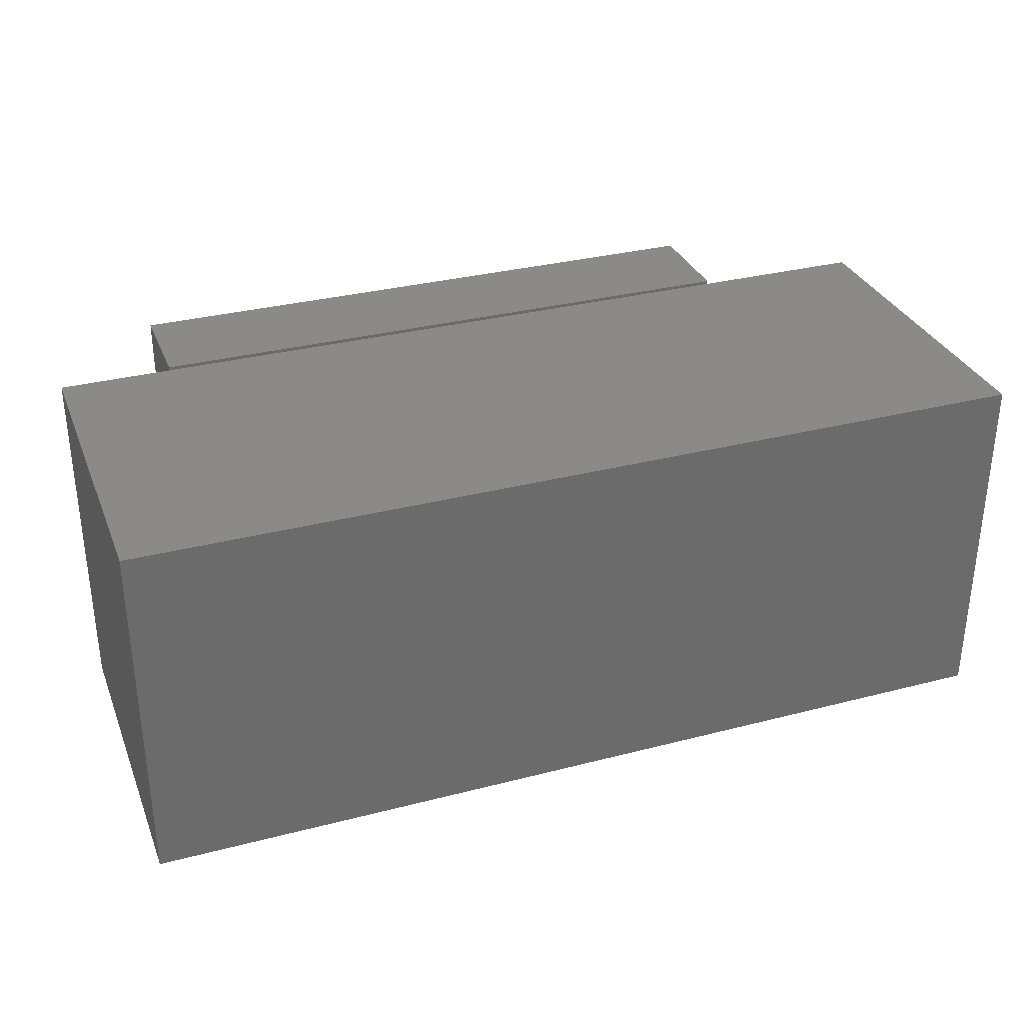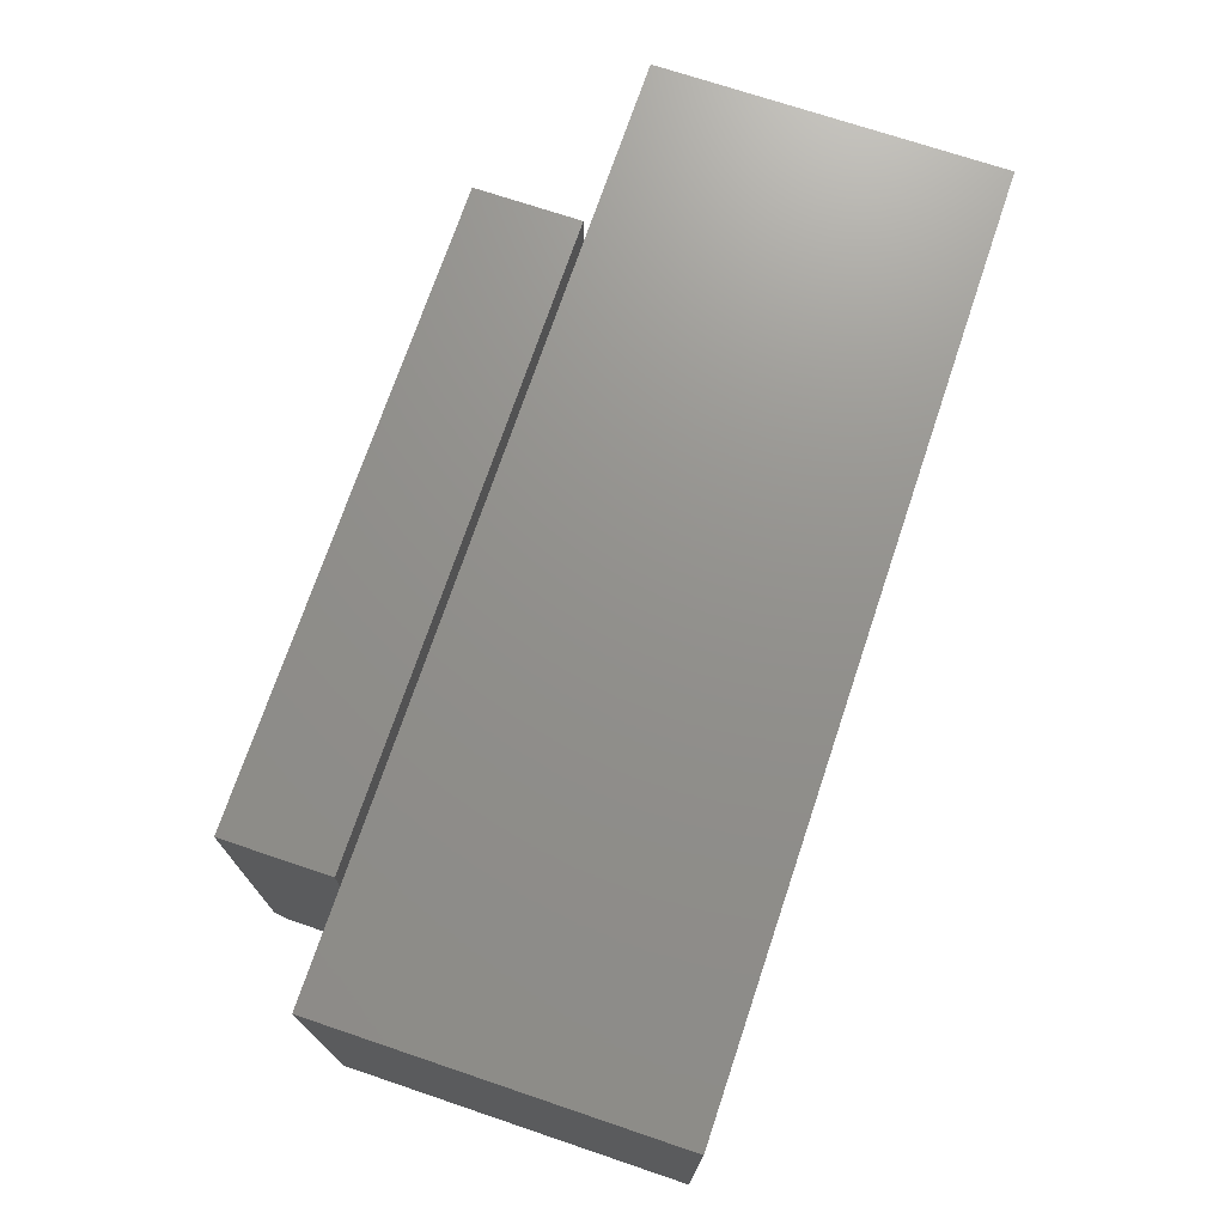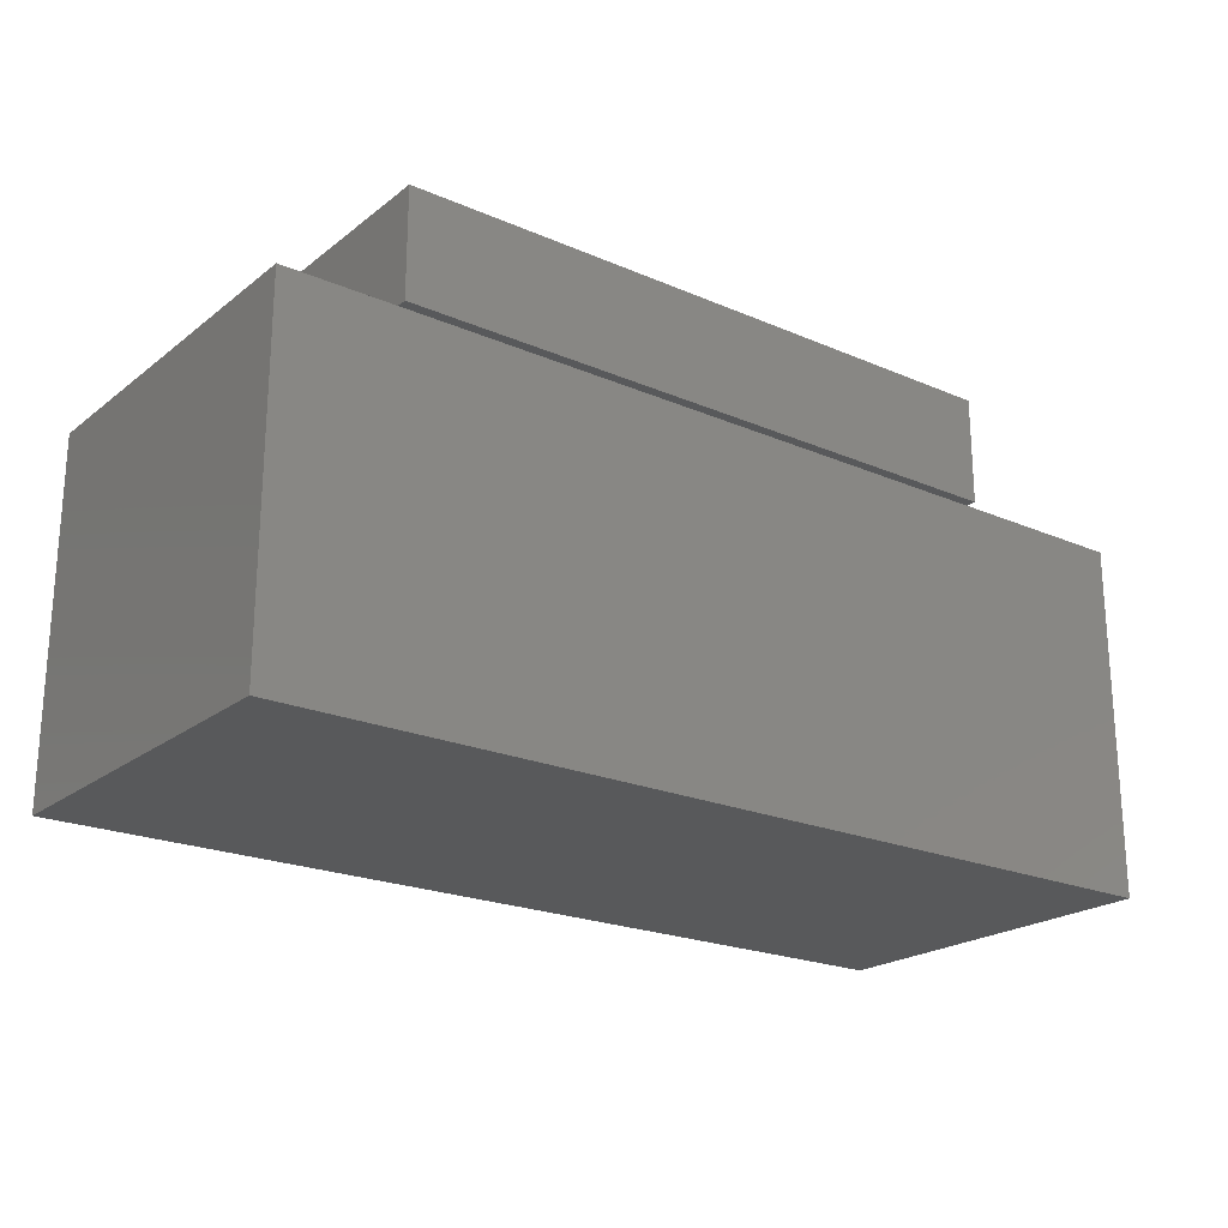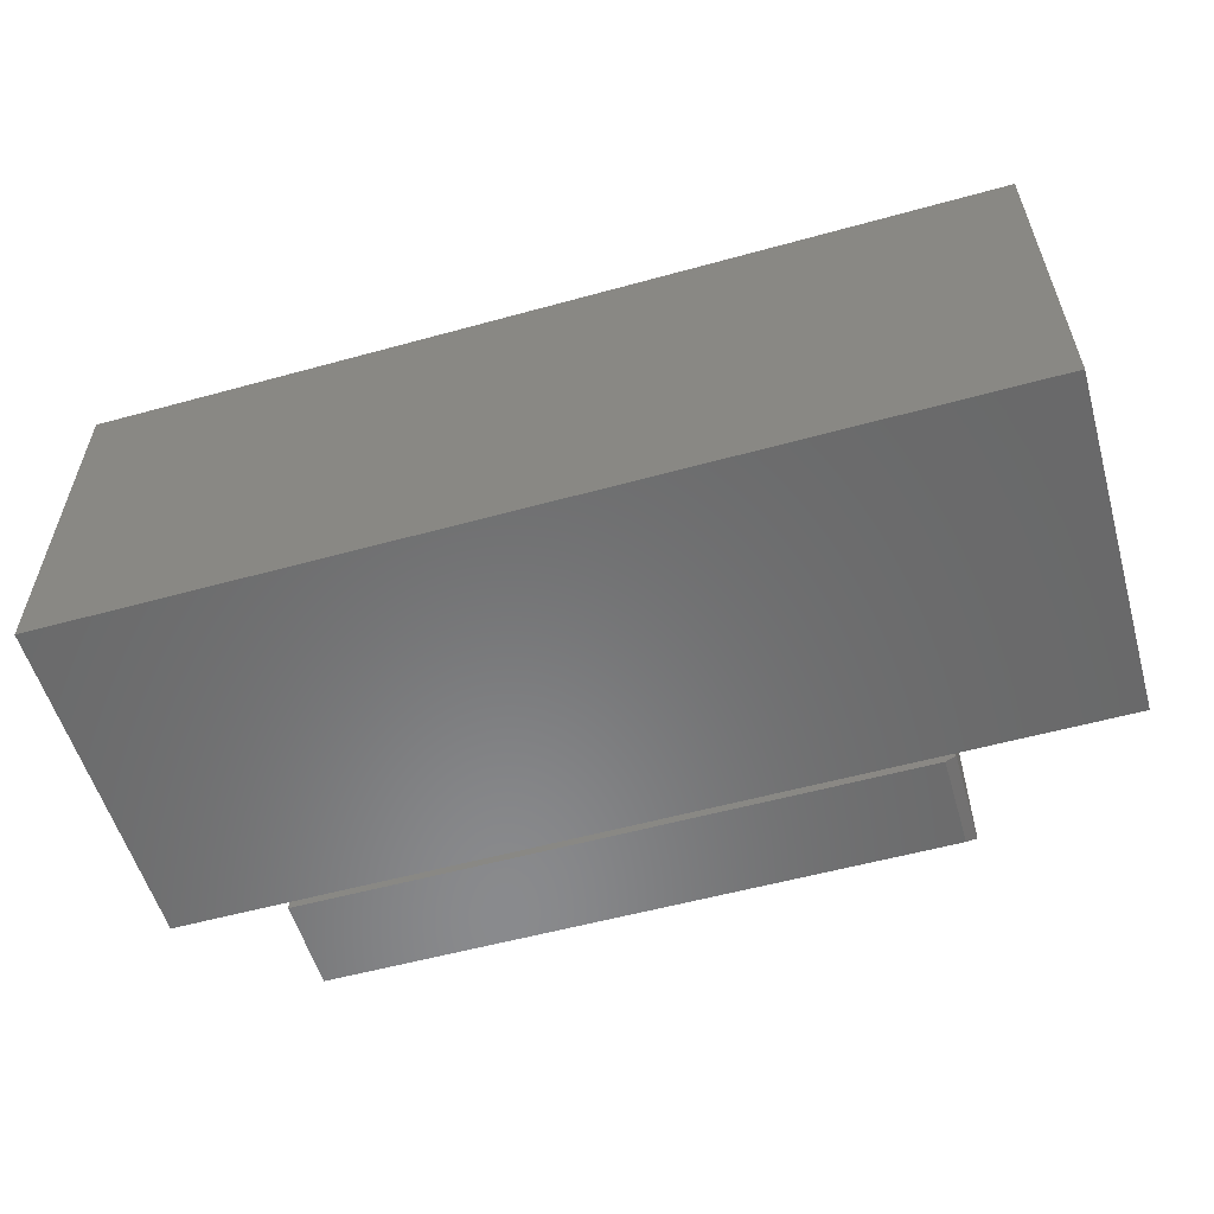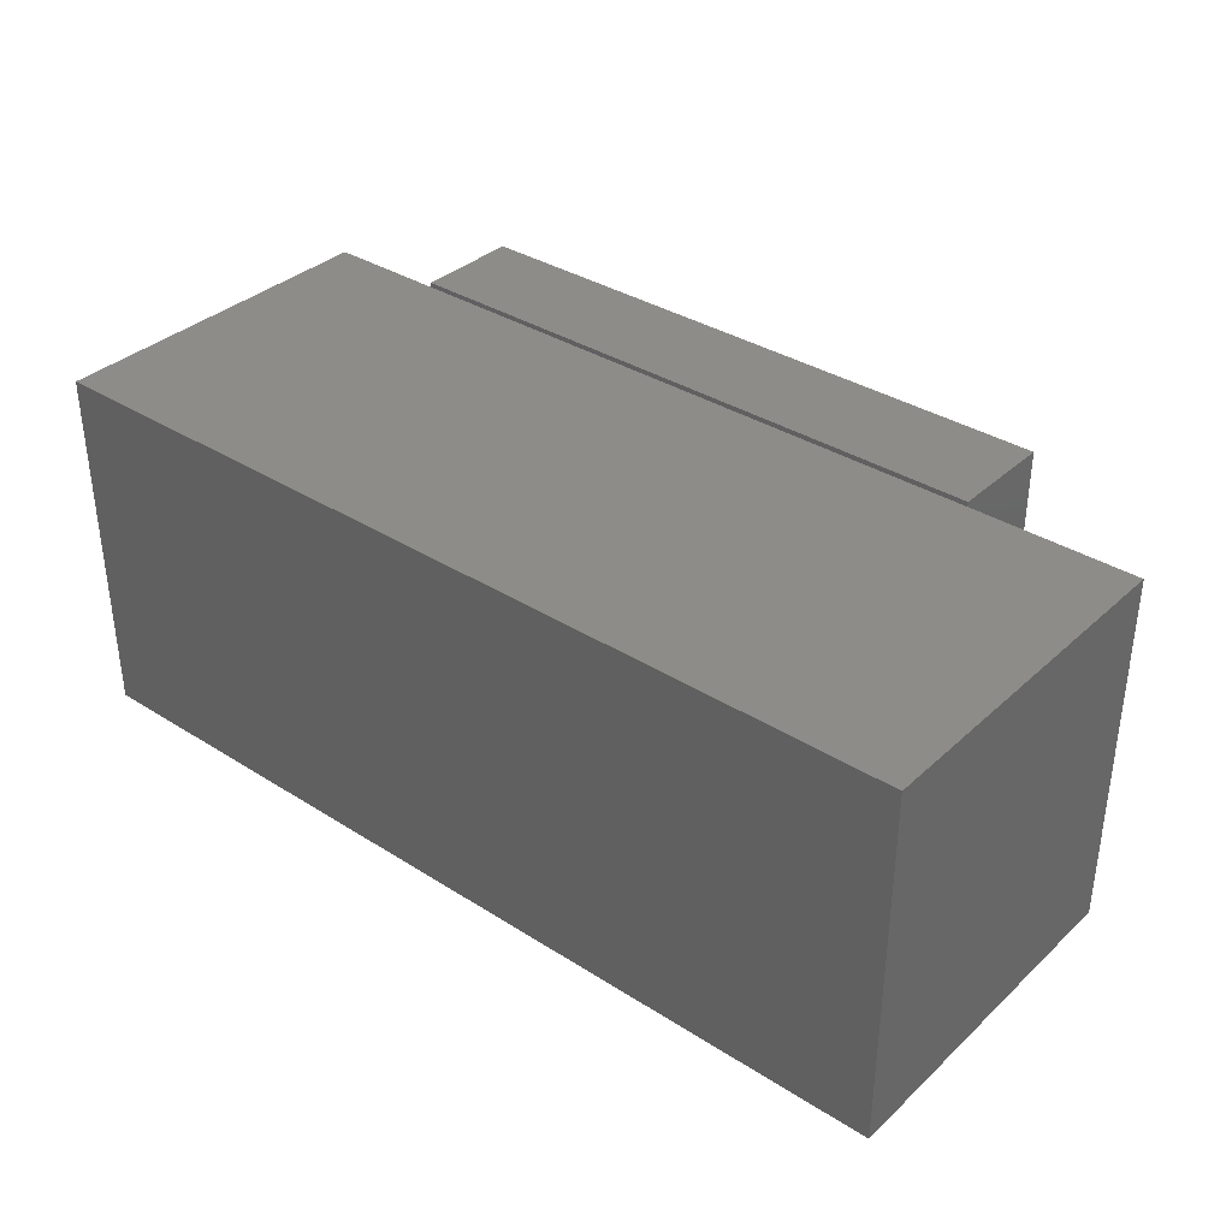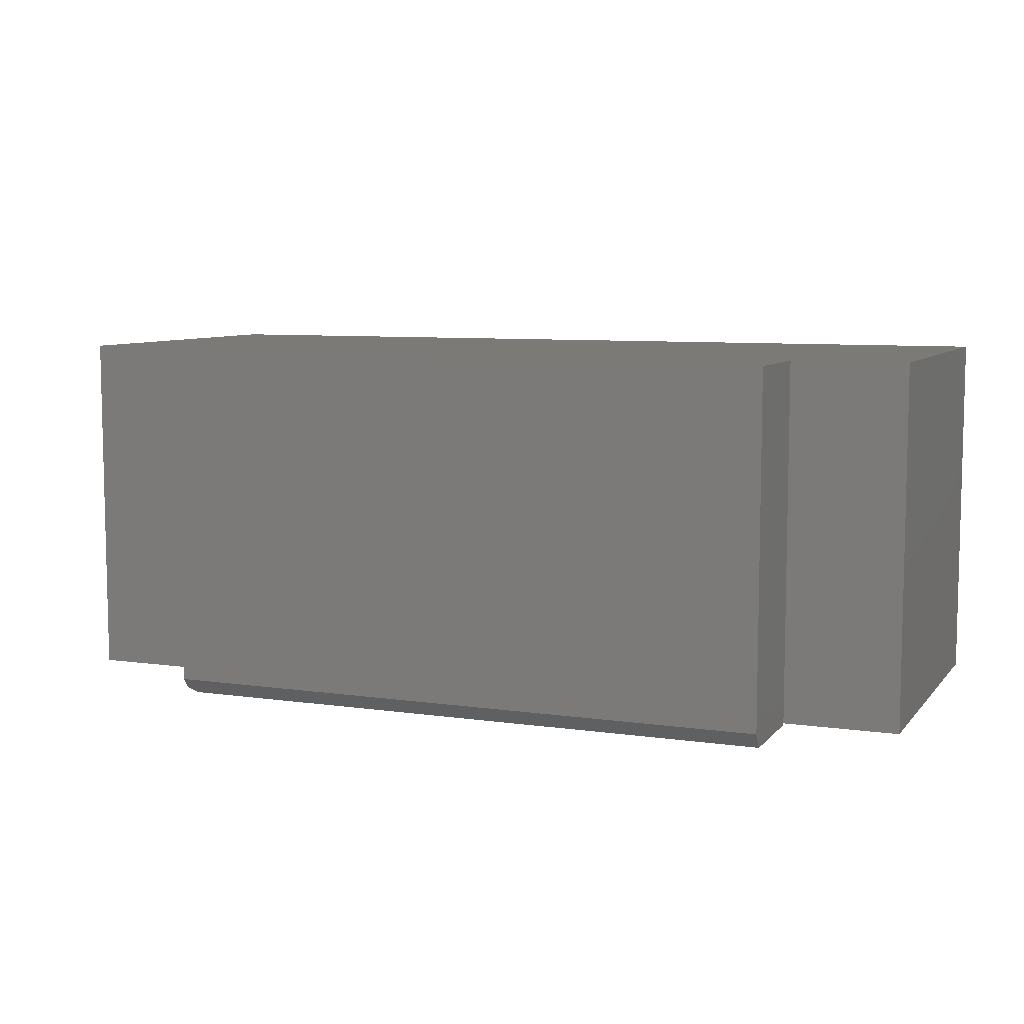
<metadata>
{"format":"stl","ext":"stl","renderer":"f3d","projection":"perspective","resolution":1024,"background":"white","views":[{"elev":32.2,"azim":160.1,"up":"+Y"},{"elev":72.2,"azim":108.6,"up":"+Y"},{"elev":-21.8,"azim":142.9,"up":"+Z"},{"elev":-56.1,"azim":-163.9,"up":"+Y"},{"elev":35.5,"azim":-140.1,"up":"+Y"},{"elev":7.7,"azim":22.1,"up":"+Y"}]}
</metadata>
<code>
# stl→obj: 24 verts, 40 faces
v -0.4922 -0.2656 0.4144
v -0.4766 -0.2734 0.4092
v -0.4922 -0.25 0.4248
v 0.4531 -0.2734 0.4092
v 0.4531 -0.25 0.4248
v -0.4766 -0.2734 0.2656
v 0.4531 -0.2734 0.2656
v -0.4922 0.2734 0.4248
v -0.4922 0.2734 0.2656
v -0.4922 -0.2656 0.2656
v 0.4531 0.2734 0.2656
v 0.4531 0.2734 0.4248
v -0.75 -0.2734 -0.2656
v 0.625 -0.2734 -0.2656
v 0.625 -0.2734 0.2554
v 0.4513 -0.2734 0.2554
v -0.4895 -0.2734 0.2554
v -0.75 -0.2734 0.2554
v -0.75 0.2734 -0.2656
v -0.75 0.2734 0.2554
v -0.4895 0.2734 0.2554
v 0.4513 0.2734 0.2554
v 0.625 0.2734 0.2554
v 0.625 0.2734 -0.2656
f 1 2 3
f 3 2 4
f 3 4 5
f 6 7 2
f 2 7 4
f 8 9 3
f 3 9 10
f 3 10 1
f 11 7 9
f 9 7 6
f 9 6 10
f 6 2 10
f 10 2 1
f 5 12 3
f 3 12 8
f 11 12 7
f 7 12 5
f 7 5 4
f 9 8 11
f 11 8 12
f 13 14 15
f 13 15 16
f 13 16 17
f 13 17 18
f 19 20 21
f 19 21 22
f 19 22 23
f 19 23 24
f 20 19 18
f 18 19 13
f 17 21 18
f 18 21 20
f 16 22 17
f 17 22 21
f 15 23 16
f 16 23 22
f 24 23 14
f 14 23 15
f 13 19 14
f 14 19 24

</code>
